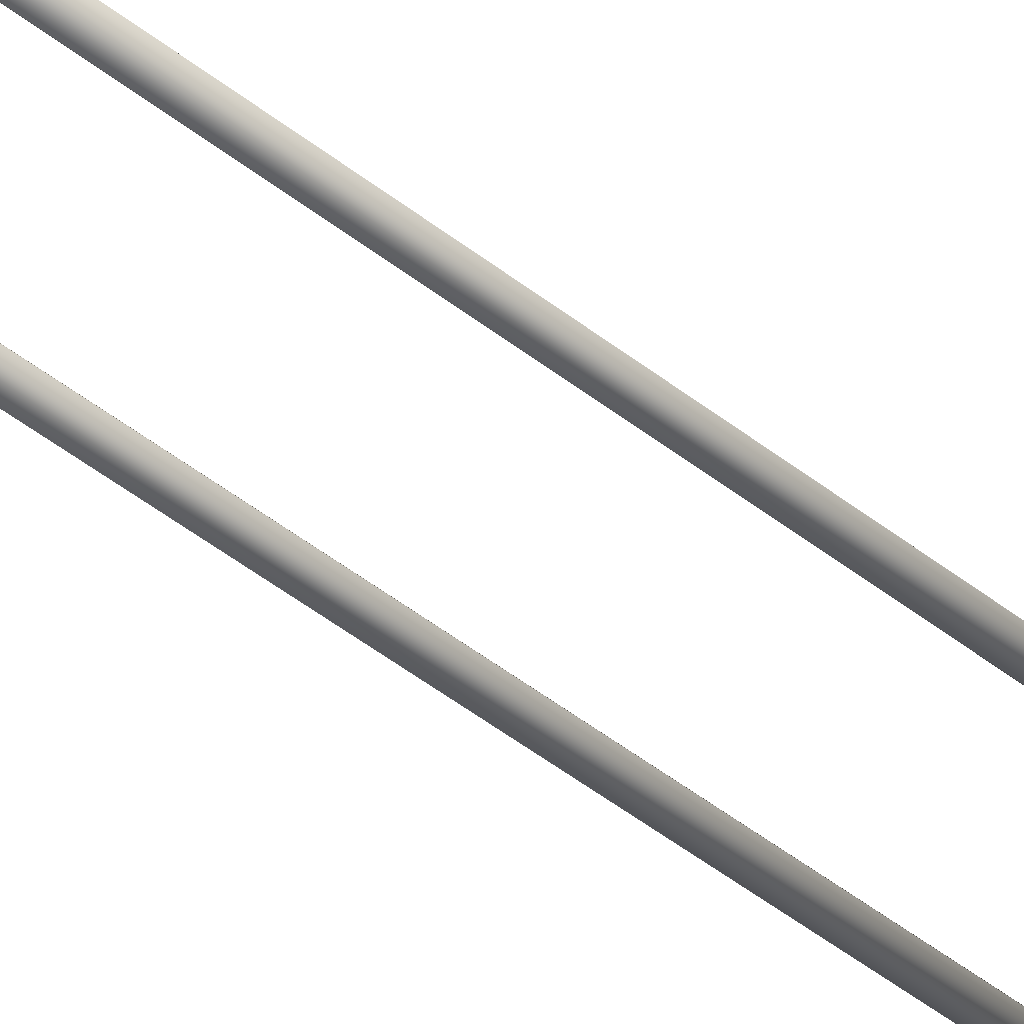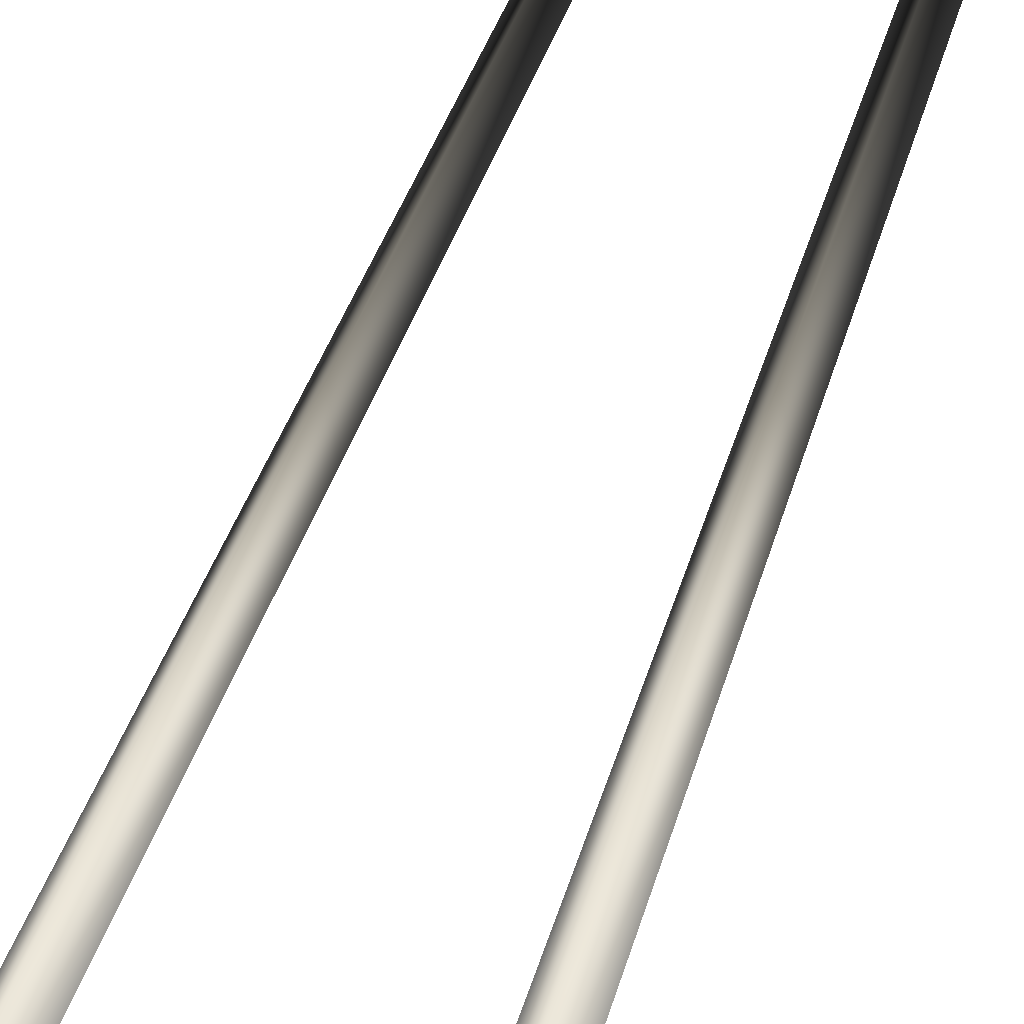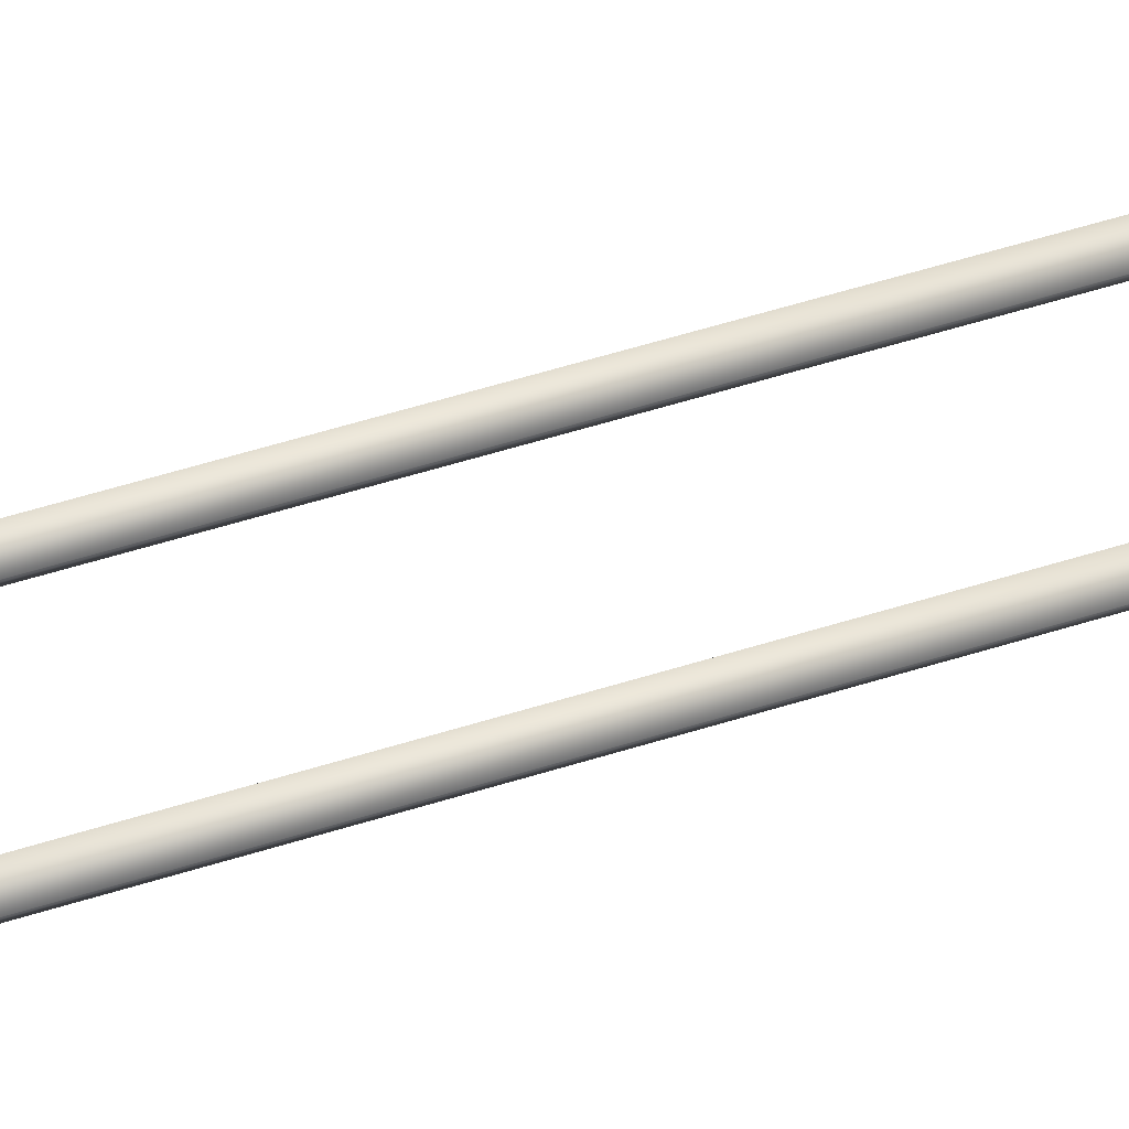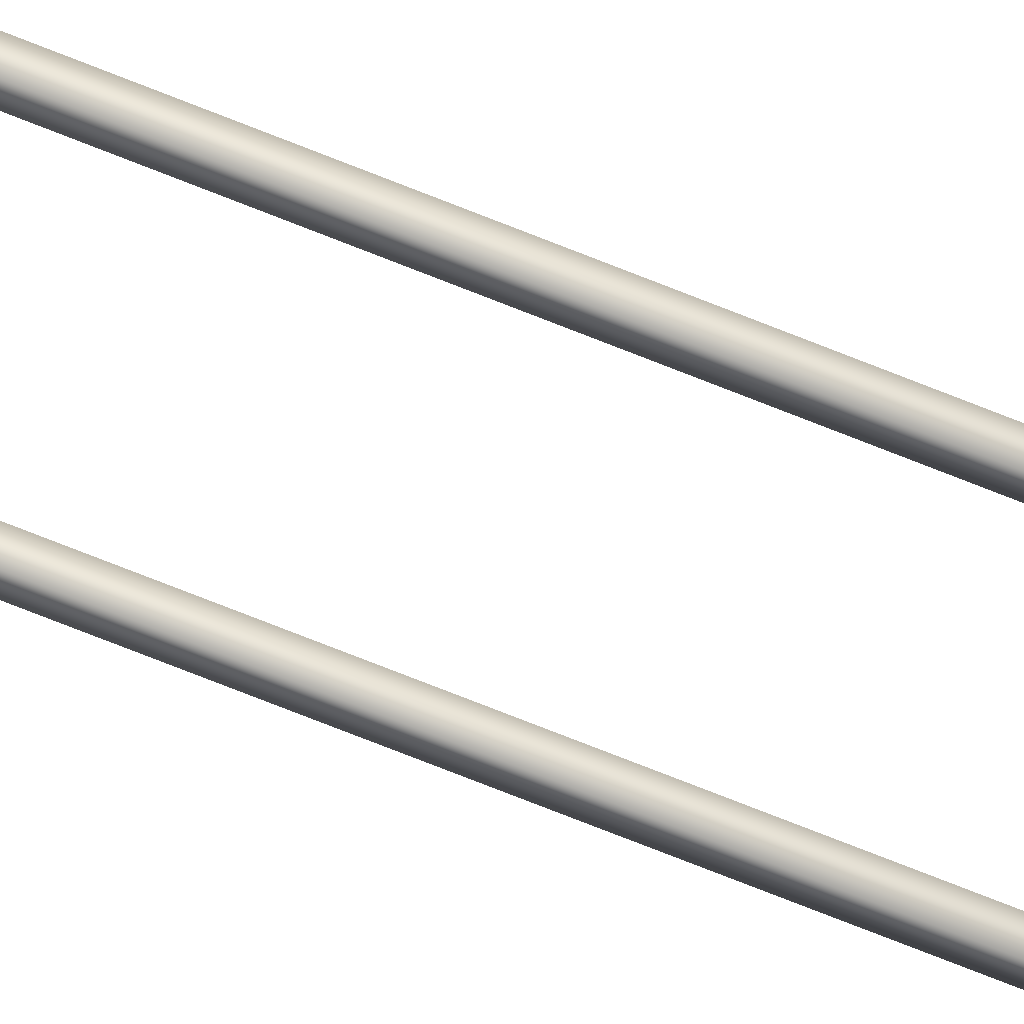
<metadata>
{"format":"obj","ext":"obj","renderer":"f3d","projection":"perspective","resolution":1024,"background":"white","views":[{"elev":-32.4,"azim":39.2,"up":"+Y"},{"elev":9.9,"azim":-175.7,"up":"+Y"},{"elev":35.9,"azim":65.0,"up":"+Y"},{"elev":-77.2,"azim":-111.4,"up":"+Y"}]}
</metadata>
<code>
v -6.951 0.062 3.065
v -6.951 0.062 3.06
v -6.942 0.06013 3.065
v -6.942 0.06013 3.06
v -6.933 0.05449 3.065
v -6.933 0.05449 3.06
v -6.928 0.04609 3.065
v -6.928 0.04609 3.06
v -6.926 0.037 3.065
v -6.926 0.037 3.06
v -6.928 0.0275 3.065
v -6.928 0.0275 3.06
v -6.934 0.01914 3.065
v -6.934 0.01914 3.06
v -6.942 0.01371 3.065
v -6.942 0.01371 3.06
v -6.951 0.012 3.065
v -6.951 0.012 3.06
v -6.96 0.01387 3.065
v -6.96 0.01387 3.06
v -6.969 0.01951 3.065
v -6.969 0.01951 3.06
v -6.974 0.02791 3.065
v -6.974 0.02791 3.06
v -6.976 0.037 3.065
v -6.976 0.037 3.06
v -6.974 0.0465 3.065
v -6.974 0.0465 3.06
v -6.968 0.05486 3.065
v -6.968 0.05486 3.06
v -6.96 0.06029 3.065
v -6.96 0.06029 3.06
v -6.951 0.062 3.065
v -6.951 0.062 3.06
v -6.951 0.062 3.065
v -6.942 0.06013 3.065
v -6.933 0.05449 3.065
v -6.928 0.04609 3.065
v -6.926 0.037 3.065
v -6.928 0.0275 3.065
v -6.934 0.01914 3.065
v -6.942 0.01371 3.065
v -6.951 0.012 3.065
v -6.96 0.01387 3.065
v -6.969 0.01951 3.065
v -6.974 0.02791 3.065
v -6.976 0.037 3.065
v -6.974 0.0465 3.065
v -6.968 0.05486 3.065
v -6.96 0.06029 3.065
v -6.951 0.062 3.06
v -6.942 0.06013 3.06
v -6.933 0.05449 3.06
v -6.928 0.04609 3.06
v -6.926 0.037 3.06
v -6.928 0.0275 3.06
v -6.934 0.01914 3.06
v -6.942 0.01371 3.06
v -6.951 0.012 3.06
v -6.96 0.01387 3.06
v -6.969 0.01951 3.06
v -6.974 0.02791 3.06
v -6.976 0.037 3.06
v -6.974 0.0465 3.06
v -6.968 0.05486 3.06
v -6.96 0.06029 3.06
v -7.049 0.062 3.065
v -7.049 0.062 3.06
v -7.04 0.06013 3.065
v -7.04 0.06013 3.06
v -7.031 0.05449 3.065
v -7.031 0.05449 3.06
v -7.026 0.04609 3.065
v -7.026 0.04609 3.06
v -7.024 0.037 3.065
v -7.024 0.037 3.06
v -7.026 0.0275 3.065
v -7.026 0.0275 3.06
v -7.032 0.01914 3.065
v -7.032 0.01914 3.06
v -7.04 0.01371 3.065
v -7.04 0.01371 3.06
v -7.049 0.012 3.065
v -7.049 0.012 3.06
v -7.058 0.01387 3.065
v -7.058 0.01387 3.06
v -7.067 0.01951 3.065
v -7.067 0.01951 3.06
v -7.072 0.02791 3.065
v -7.072 0.02791 3.06
v -7.074 0.037 3.065
v -7.074 0.037 3.06
v -7.072 0.0465 3.065
v -7.072 0.0465 3.06
v -7.066 0.05486 3.065
v -7.066 0.05486 3.06
v -7.058 0.06029 3.065
v -7.058 0.06029 3.06
v -7.049 0.062 3.065
v -7.049 0.062 3.06
v -7.049 0.062 3.065
v -7.04 0.06013 3.065
v -7.031 0.05449 3.065
v -7.026 0.04609 3.065
v -7.024 0.037 3.065
v -7.026 0.0275 3.065
v -7.032 0.01914 3.065
v -7.04 0.01371 3.065
v -7.049 0.012 3.065
v -7.058 0.01387 3.065
v -7.067 0.01951 3.065
v -7.072 0.02791 3.065
v -7.074 0.037 3.065
v -7.072 0.0465 3.065
v -7.066 0.05486 3.065
v -7.058 0.06029 3.065
v -7.049 0.062 3.06
v -7.04 0.06013 3.06
v -7.031 0.05449 3.06
v -7.026 0.04609 3.06
v -7.024 0.037 3.06
v -7.026 0.0275 3.06
v -7.032 0.01914 3.06
v -7.04 0.01371 3.06
v -7.049 0.012 3.06
v -7.058 0.01387 3.06
v -7.067 0.01951 3.06
v -7.072 0.02791 3.06
v -7.074 0.037 3.06
v -7.072 0.0465 3.06
v -7.066 0.05486 3.06
v -7.058 0.06029 3.06
v -7.057 0.037 3.065
v -7.057 0.037 1.15
v -7.049 0.045 3.065
v -7.049 0.037 3.065
v -7.049 0.029 3.065
v -7.049 0.045 1.15
v -7.049 0.037 1.15
v -7.049 0.029 1.15
v -7.041 0.037 3.065
v -7.041 0.037 1.15
v -6.959 0.037 3.065
v -6.959 0.037 1.15
v -6.951 0.045 3.065
v -6.951 0.037 3.065
v -6.951 0.029 3.065
v -6.951 0.045 1.15
v -6.951 0.037 1.15
v -6.951 0.029 1.15
v -6.943 0.037 3.065
v -6.943 0.037 1.15
g mesh_reinforcement_wall_B0
f 3 4 2
f 7 8 6
f 5 6 4
f 11 12 10
f 15 16 14
f 13 14 12
f 9 10 8
f 17 18 16
f 21 22 20
f 25 26 24
f 23 24 22
f 29 30 28
f 33 34 32
f 31 32 30
f 27 28 26
f 19 20 18
f 42 41 40
f 40 43 42
f 44 40 37
f 37 39 38
f 40 39 37
f 36 35 37
f 43 40 44
f 46 45 44
f 48 46 44
f 47 46 48
f 35 50 37
f 50 49 48
f 37 50 48
f 48 44 37
f 58 56 57
f 56 58 59
f 60 53 56
f 53 54 55
f 56 53 55
f 52 53 51
f 59 60 56
f 62 60 61
f 64 60 62
f 63 64 62
f 51 53 66
f 66 64 65
f 53 64 66
f 64 53 60
f 69 70 68
f 73 74 72
f 71 72 70
f 77 78 76
f 81 82 80
f 79 80 78
f 75 76 74
f 83 84 82
f 87 88 86
f 91 92 90
f 89 90 88
f 95 96 94
f 99 100 98
f 97 98 96
f 93 94 92
f 85 86 84
f 107 106 105
f 107 109 108
f 107 103 112
f 103 105 104
f 107 105 103
f 102 101 103
f 109 107 112
f 112 111 110
f 112 103 115
f 113 112 114
f 116 103 101
f 116 115 103
f 115 114 112
f 110 109 112
f 123 121 122
f 123 124 125
f 123 128 119
f 119 120 121
f 123 119 121
f 118 119 117
f 125 128 123
f 128 126 127
f 128 131 119
f 129 130 128
f 132 117 119
f 132 119 131
f 131 128 130
f 126 128 125
f 134 133 135
f 140 137 133
f 142 141 137
f 138 135 141
f 140 139 142
f 142 139 138
f 138 139 134
f 134 139 140
f 137 141 136
f 141 135 136
f 135 133 136
f 133 137 136
f 144 143 145
f 150 147 143
f 152 151 147
f 148 145 151
f 150 149 152
f 152 149 148
f 148 149 144
f 144 149 150
f 147 151 146
f 151 145 146
f 145 143 146
f 143 147 146
f 3 2 1
f 7 6 5
f 5 4 3
f 11 10 9
f 15 14 13
f 13 12 11
f 9 8 7
f 17 16 15
f 21 20 19
f 25 24 23
f 23 22 21
f 29 28 27
f 33 32 31
f 31 30 29
f 27 26 25
f 19 18 17
f 69 68 67
f 73 72 71
f 71 70 69
f 77 76 75
f 81 80 79
f 79 78 77
f 75 74 73
f 83 82 81
f 87 86 85
f 91 90 89
f 89 88 87
f 95 94 93
f 99 98 97
f 97 96 95
f 93 92 91
f 85 84 83
f 134 135 138
f 140 133 134
f 142 137 140
f 138 141 142
f 144 145 148
f 150 143 144
f 152 147 150
f 148 151 152

</code>
